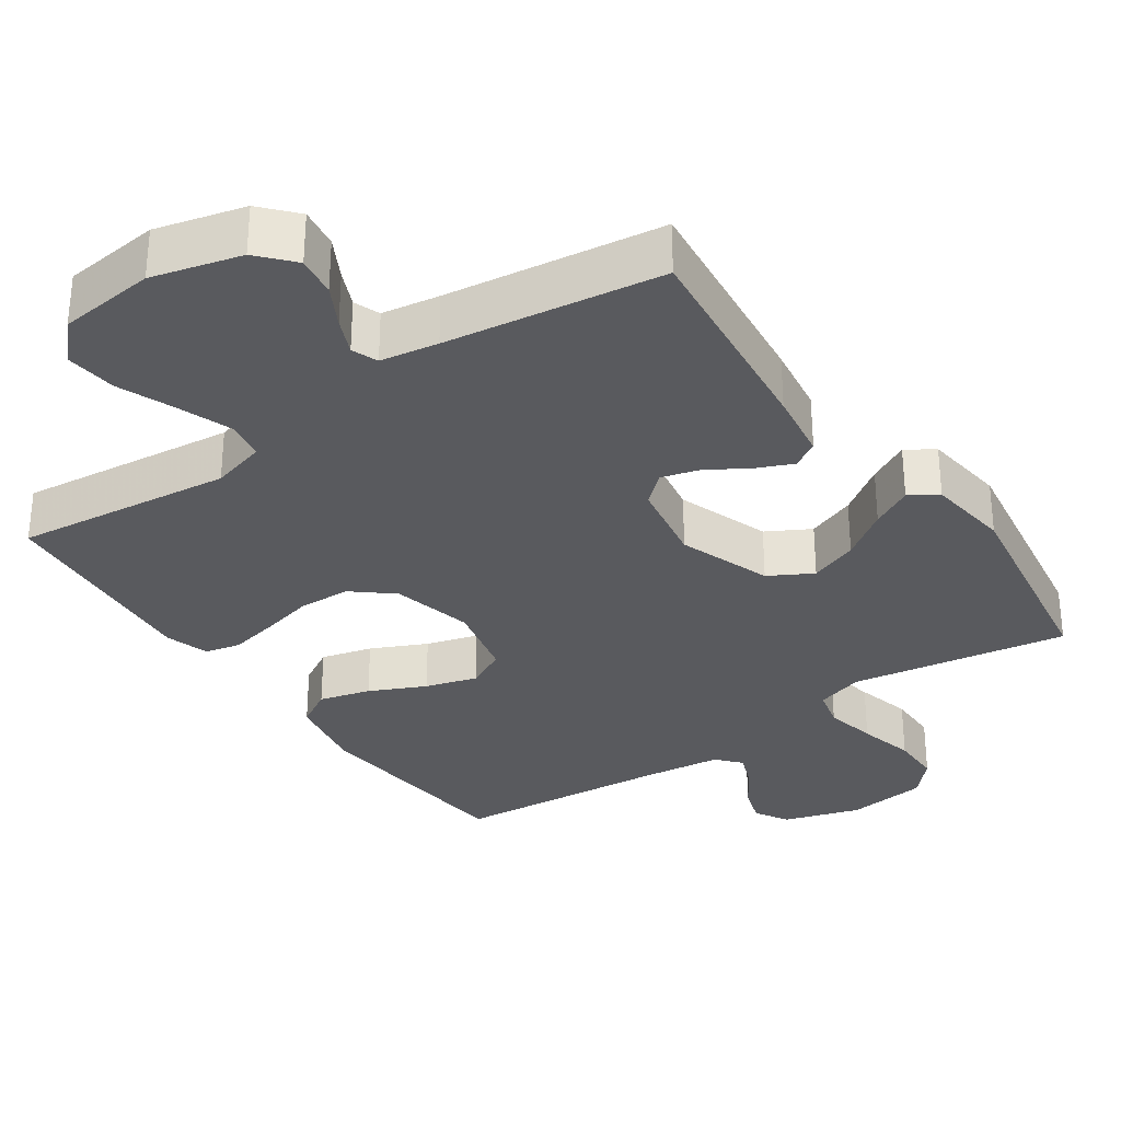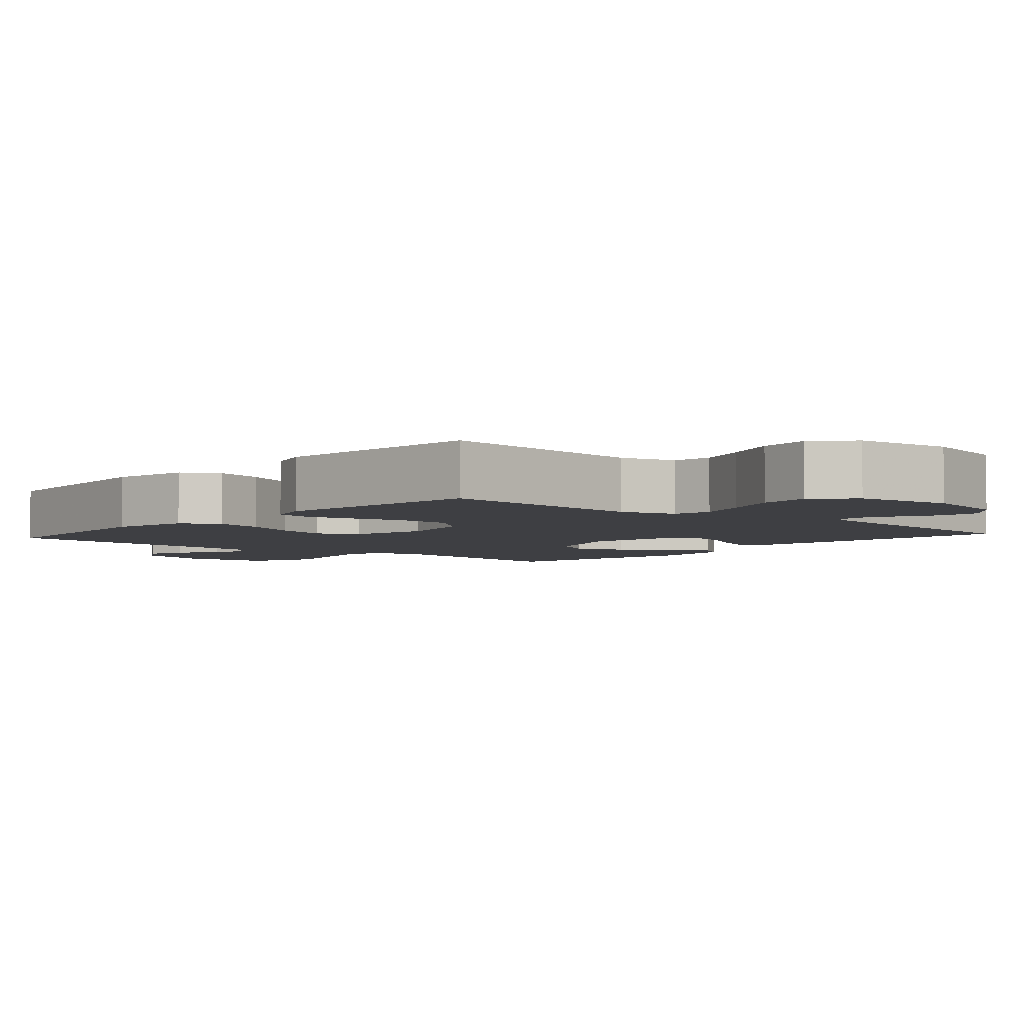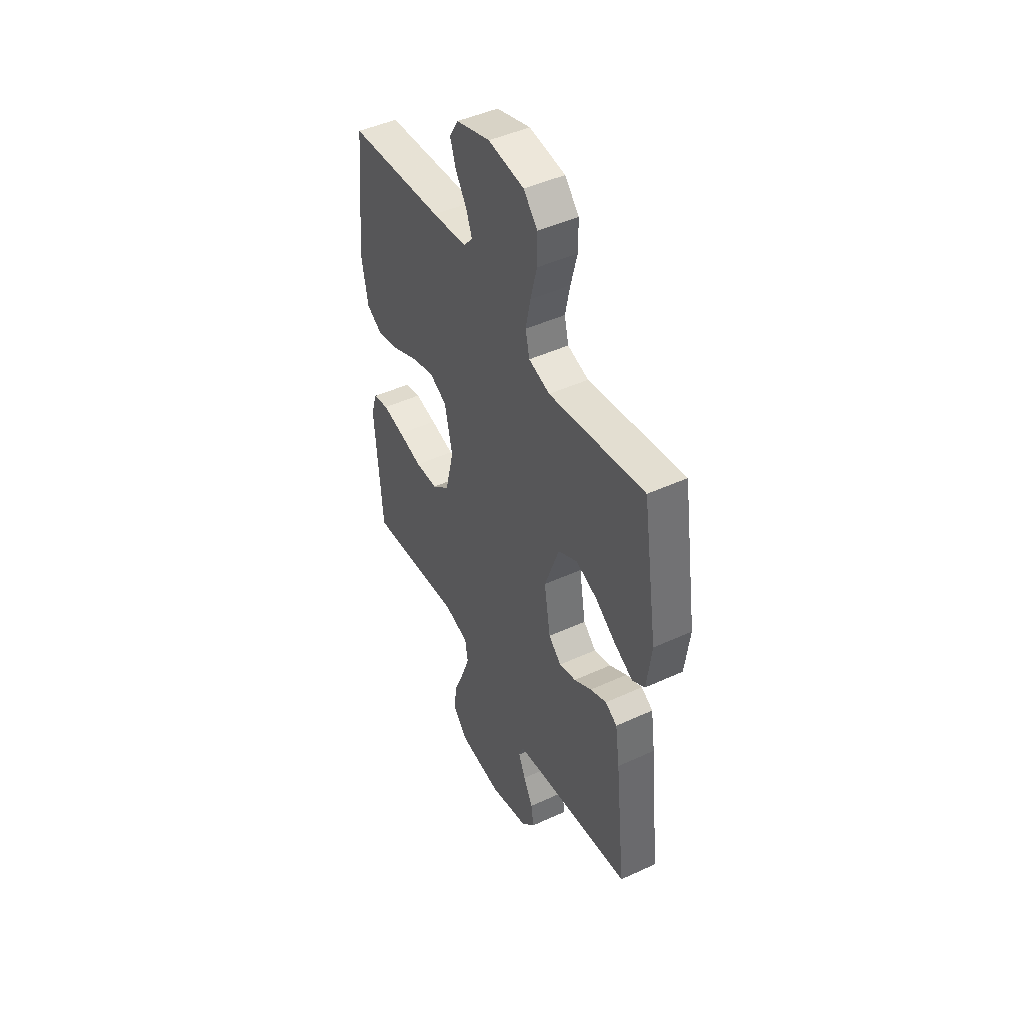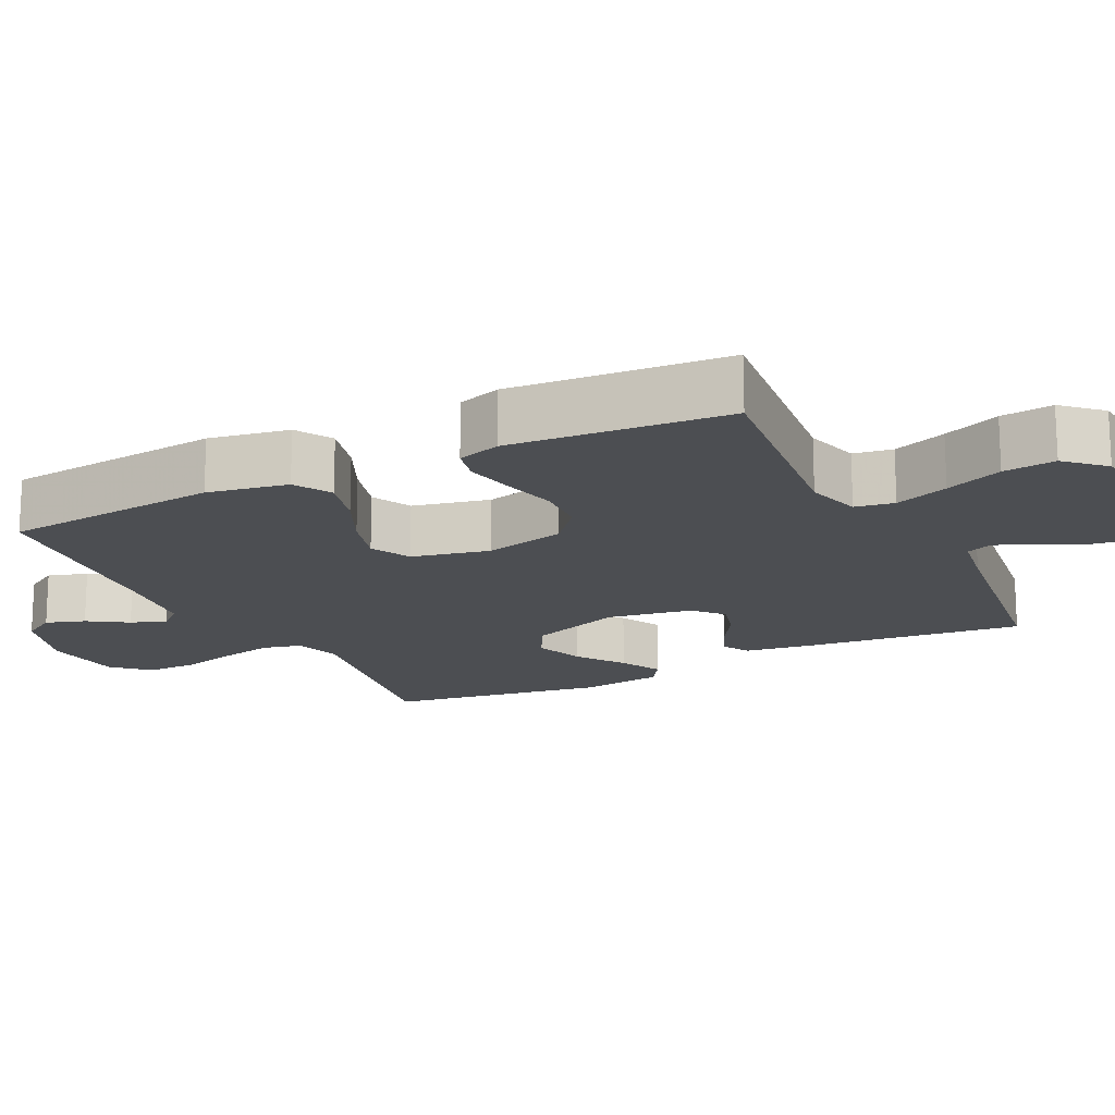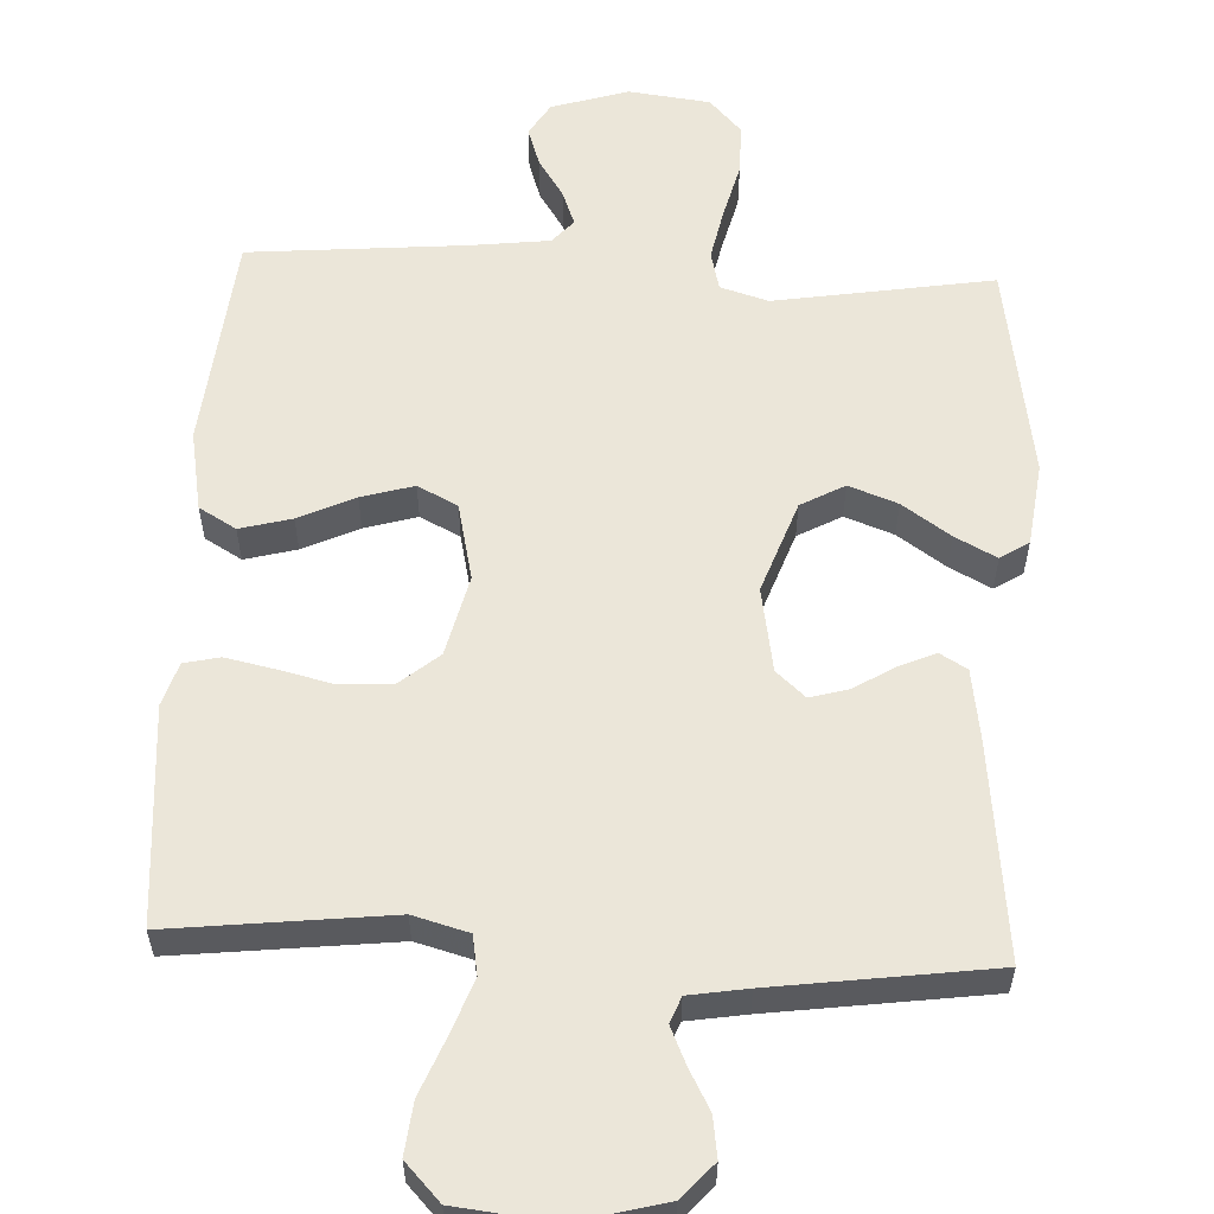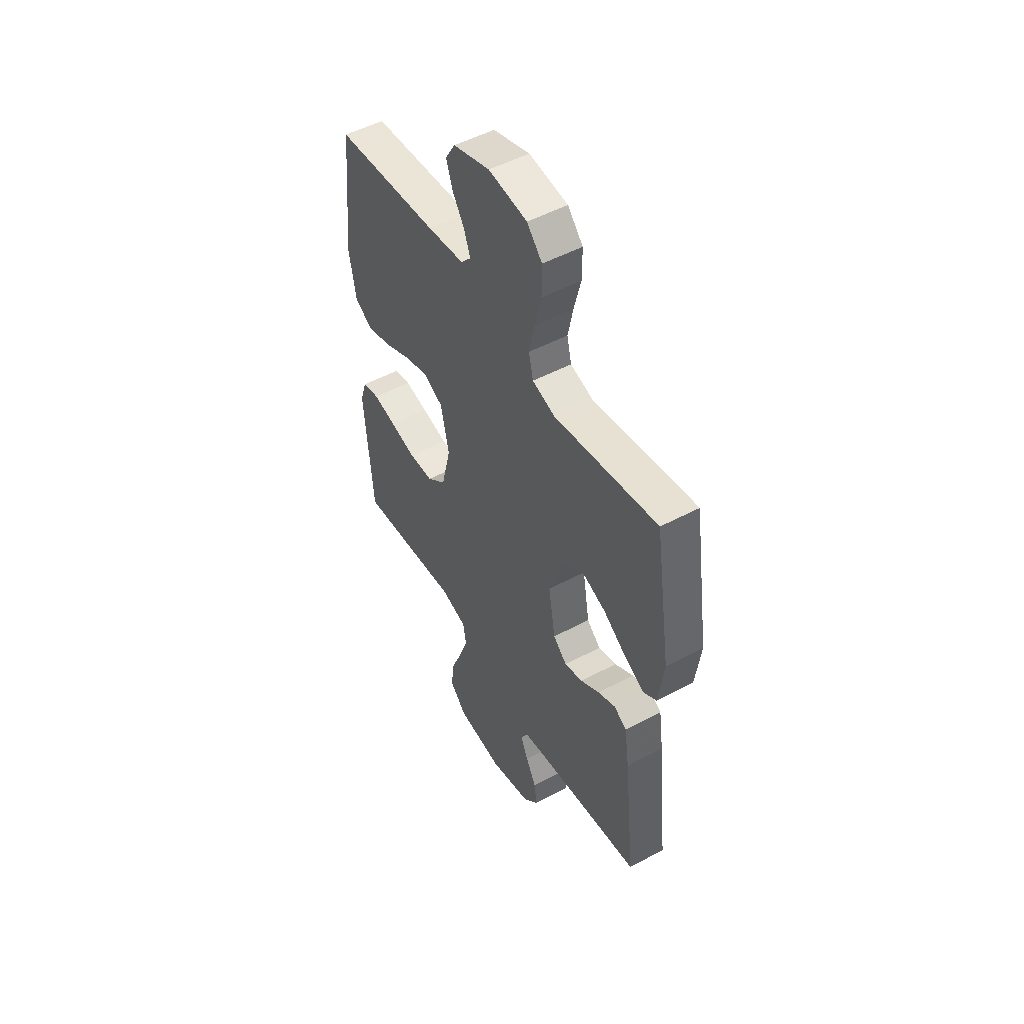
<metadata>
{"format":"obj","ext":"obj","renderer":"f3d","projection":"perspective","resolution":1024,"background":"white","views":[{"elev":-31.6,"azim":-145.4,"up":"+Y"},{"elev":-4.2,"azim":138.9,"up":"+Y"},{"elev":46.4,"azim":-117.7,"up":"+Z"},{"elev":-16.9,"azim":116.5,"up":"+Y"},{"elev":57.6,"azim":-177.3,"up":"+Y"},{"elev":51.0,"azim":-120.2,"up":"+Z"}]}
</metadata>
<code>
v -0.5 0.07 0.5
v -0.2 0.07 0.451
v -0.134 0.07 0.471
v -0.121 0.07 0.525
v -0.136 0.07 0.597
v -0.156 0.07 0.675
v -0.156 0.07 0.745
v -0.112 0.07 0.793
v 0 0.07 0.807
v 0.106 0.07 0.774
v 0.134 0.07 0.728
v 0.116 0.07 0.674
v 0.081 0.07 0.62
v 0.063 0.07 0.572
v 0.092 0.07 0.539
v 0.2 0.07 0.526
v 0.5 0.07 0.5
v 0.53 0.07 0.2
v 0.51 0.07 0.089
v 0.459 0.07 0.059
v 0.388 0.07 0.078
v 0.311 0.07 0.114
v 0.239 0.07 0.135
v 0.184 0.07 0.107
v 0.16 0.07 0
v 0.187 0.07 -0.112
v 0.242 0.07 -0.158
v 0.313 0.07 -0.161
v 0.388 0.07 -0.143
v 0.455 0.07 -0.129
v 0.504 0.07 -0.14
v 0.523 0.07 -0.2
v 0.5 0.07 -0.5
v 0.2 0.07 -0.466
v 0.124 0.07 -0.487
v 0.115 0.07 -0.541
v 0.142 0.07 -0.615
v 0.174 0.07 -0.694
v 0.182 0.07 -0.766
v 0.134 0.07 -0.817
v 0 0.07 -0.832
v -0.123 0.07 -0.8
v -0.166 0.07 -0.752
v -0.158 0.07 -0.696
v -0.128 0.07 -0.64
v -0.106 0.07 -0.59
v -0.12 0.07 -0.554
v -0.2 0.07 -0.541
v -0.5 0.07 -0.5
v -0.467 0.07 -0.2
v -0.453 0.07 -0.104
v -0.416 0.07 -0.082
v -0.365 0.07 -0.104
v -0.31 0.07 -0.138
v -0.257 0.07 -0.153
v -0.217 0.07 -0.117
v -0.197 0.07 0
v -0.243 0.07 0.128
v -0.303 0.07 0.161
v -0.37 0.07 0.136
v -0.436 0.07 0.09
v -0.493 0.07 0.06
v -0.532 0.07 0.085
v -0.547 0.07 0.2
v -0.5 0 0.5
v -0.2 0 0.451
v -0.134 0 0.471
v -0.121 0 0.525
v -0.136 0 0.597
v -0.156 0 0.675
v -0.156 0 0.745
v -0.112 0 0.793
v 0 0 0.807
v 0.106 0 0.774
v 0.134 0 0.728
v 0.116 0 0.674
v 0.081 0 0.62
v 0.063 0 0.572
v 0.092 0 0.539
v 0.2 0 0.526
v 0.5 0 0.5
v 0.53 0 0.2
v 0.51 0 0.089
v 0.459 0 0.059
v 0.388 0 0.078
v 0.311 0 0.114
v 0.239 0 0.135
v 0.184 0 0.107
v 0.16 0 0
v 0.187 0 -0.112
v 0.242 0 -0.158
v 0.313 0 -0.161
v 0.388 0 -0.143
v 0.455 0 -0.129
v 0.504 0 -0.14
v 0.523 0 -0.2
v 0.5 0 -0.5
v 0.2 0 -0.466
v 0.124 0 -0.487
v 0.115 0 -0.541
v 0.142 0 -0.615
v 0.174 0 -0.694
v 0.182 0 -0.766
v 0.134 0 -0.817
v 0 0 -0.832
v -0.123 0 -0.8
v -0.166 0 -0.752
v -0.158 0 -0.696
v -0.128 0 -0.64
v -0.106 0 -0.59
v -0.12 0 -0.554
v -0.2 0 -0.541
v -0.5 0 -0.5
v -0.467 0 -0.2
v -0.453 0 -0.104
v -0.416 0 -0.082
v -0.365 0 -0.104
v -0.31 0 -0.138
v -0.257 0 -0.153
v -0.217 0 -0.117
v -0.197 0 0
v -0.243 0 0.128
v -0.303 0 0.161
v -0.37 0 0.136
v -0.436 0 0.09
v -0.493 0 0.06
v -0.532 0 0.085
v -0.547 0 0.2
f 64 1 2
f 63 64 2
f 62 63 2
f 61 62 2
f 60 61 2
f 59 60 2 3
f 58 59 3
f 57 58 3
f 52 53 54
f 51 52 54
f 50 51 54
f 49 50 54
f 48 49 54
f 47 48 54 55
f 46 47 55 56
f 43 44 45
f 42 43 45
f 41 42 45
f 40 41 45
f 39 40 45
f 38 39 45
f 37 38 45
f 36 37 45 46
f 46 56 57
f 36 46 57
f 35 36 57
f 32 33 34
f 31 32 34
f 30 31 34
f 29 30 34
f 28 29 34
f 27 28 34 35
f 20 21 22
f 19 20 22
f 18 19 22
f 17 18 22
f 16 17 22
f 15 16 22 23
f 14 15 23 24
f 11 12 13
f 10 11 13
f 9 10 13
f 8 9 13
f 7 8 13
f 6 7 13
f 5 6 13
f 4 5 13 14
f 14 24 25
f 4 14 25
f 3 4 25
f 26 27 35 57
f 3 25 26 57
f 66 65 128
f 66 128 127
f 66 127 126
f 66 126 125
f 66 125 124
f 67 66 124 123
f 67 123 122
f 67 122 121
f 118 117 116
f 118 116 115
f 118 115 114
f 118 114 113
f 118 113 112
f 119 118 112 111
f 120 119 111 110
f 109 108 107
f 109 107 106
f 109 106 105
f 109 105 104
f 109 104 103
f 109 103 102
f 109 102 101
f 110 109 101 100
f 121 120 110
f 121 110 100
f 121 100 99
f 98 97 96
f 98 96 95
f 98 95 94
f 98 94 93
f 98 93 92
f 99 98 92 91
f 86 85 84
f 86 84 83
f 86 83 82
f 86 82 81
f 86 81 80
f 87 86 80 79
f 88 87 79 78
f 77 76 75
f 77 75 74
f 77 74 73
f 77 73 72
f 77 72 71
f 77 71 70
f 77 70 69
f 78 77 69 68
f 89 88 78
f 89 78 68
f 89 68 67
f 121 99 91 90
f 121 90 89 67
f 1 65 66 2
f 2 66 67 3
f 3 67 68 4
f 4 68 69 5
f 5 69 70 6
f 6 70 71 7
f 7 71 72 8
f 8 72 73 9
f 9 73 74 10
f 10 74 75 11
f 11 75 76 12
f 12 76 77 13
f 13 77 78 14
f 14 78 79 15
f 15 79 80 16
f 16 80 81 17
f 17 81 82 18
f 18 82 83 19
f 19 83 84 20
f 20 84 85 21
f 21 85 86 22
f 22 86 87 23
f 23 87 88 24
f 24 88 89 25
f 25 89 90 26
f 26 90 91 27
f 27 91 92 28
f 28 92 93 29
f 29 93 94 30
f 30 94 95 31
f 31 95 96 32
f 32 96 97 33
f 33 97 98 34
f 34 98 99 35
f 35 99 100 36
f 36 100 101 37
f 37 101 102 38
f 38 102 103 39
f 39 103 104 40
f 40 104 105 41
f 41 105 106 42
f 42 106 107 43
f 43 107 108 44
f 44 108 109 45
f 45 109 110 46
f 46 110 111 47
f 47 111 112 48
f 48 112 113 49
f 49 113 114 50
f 50 114 115 51
f 51 115 116 52
f 52 116 117 53
f 53 117 118 54
f 54 118 119 55
f 55 119 120 56
f 56 120 121 57
f 57 121 122 58
f 58 122 123 59
f 59 123 124 60
f 60 124 125 61
f 61 125 126 62
f 62 126 127 63
f 63 127 128 64
f 64 128 65 1

</code>
